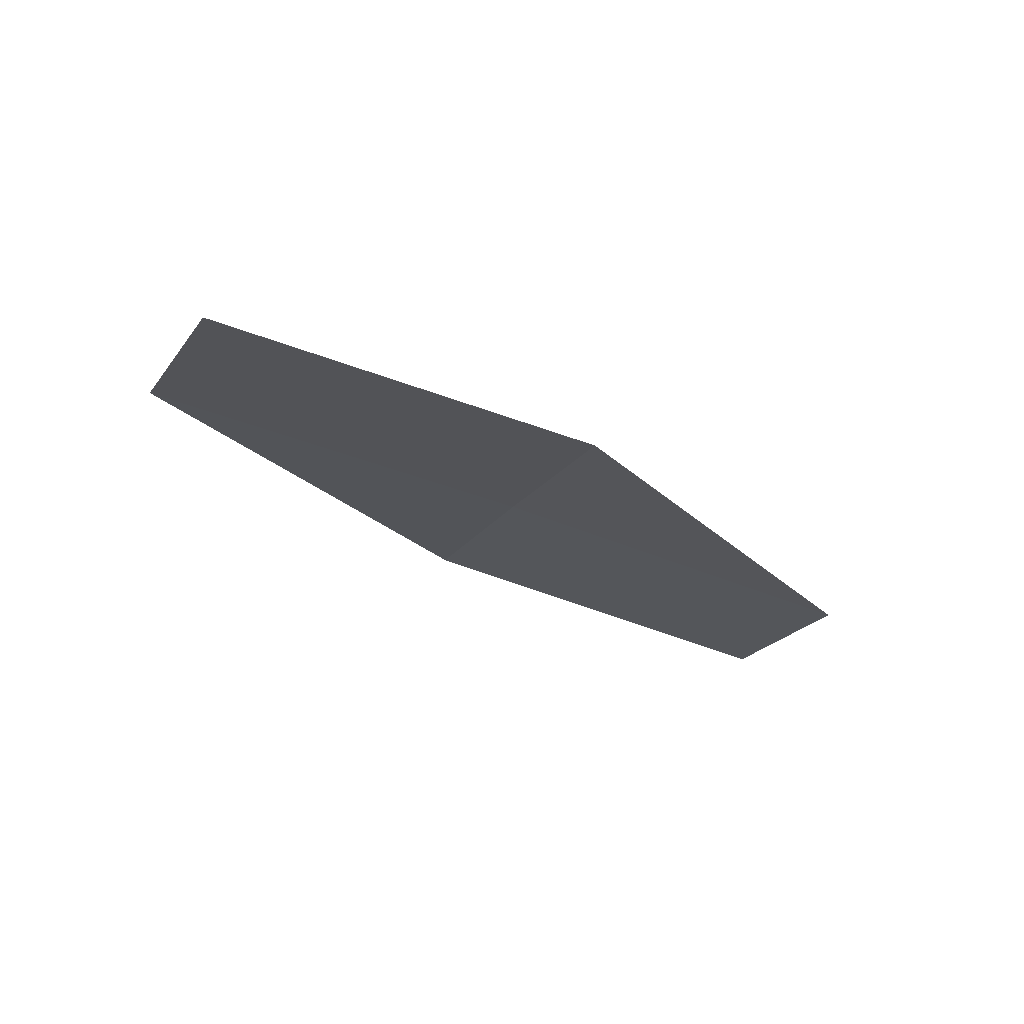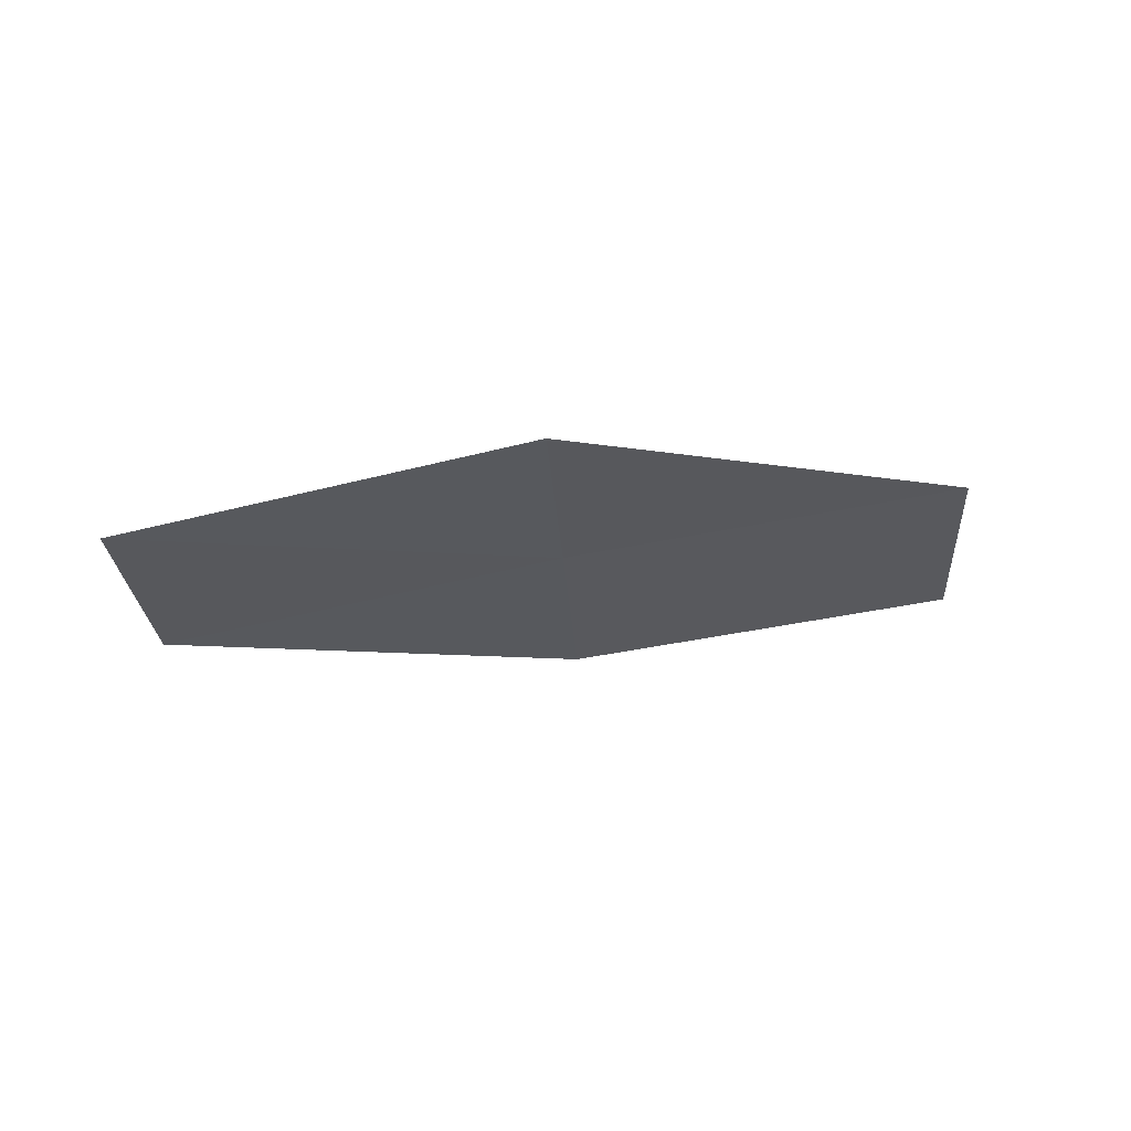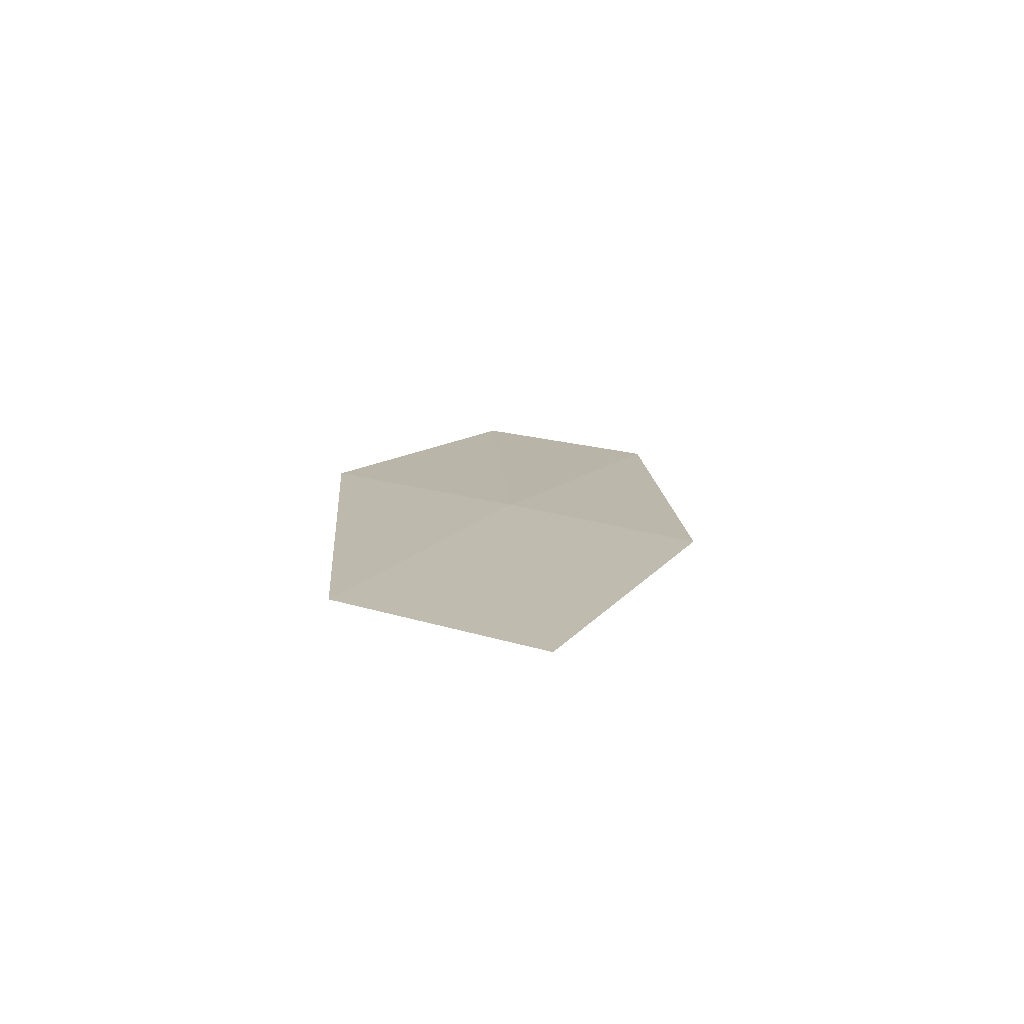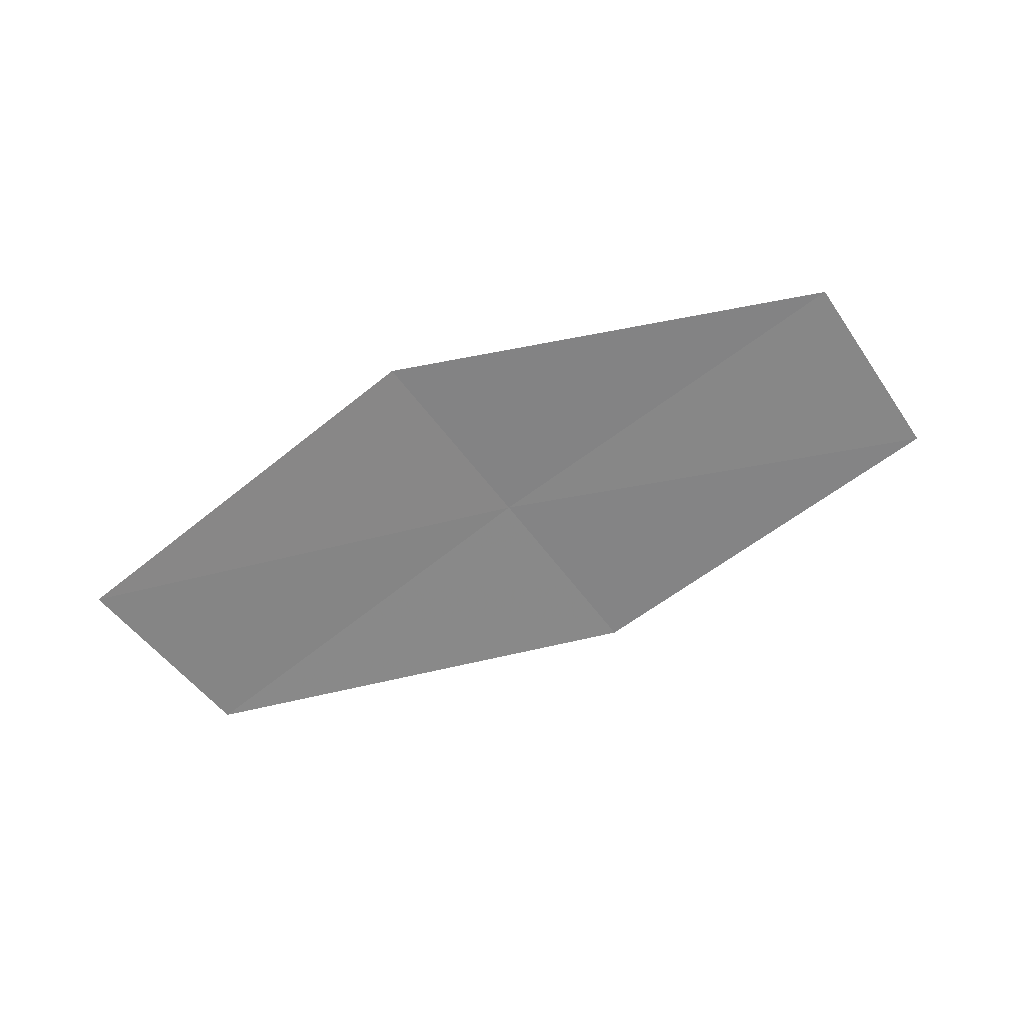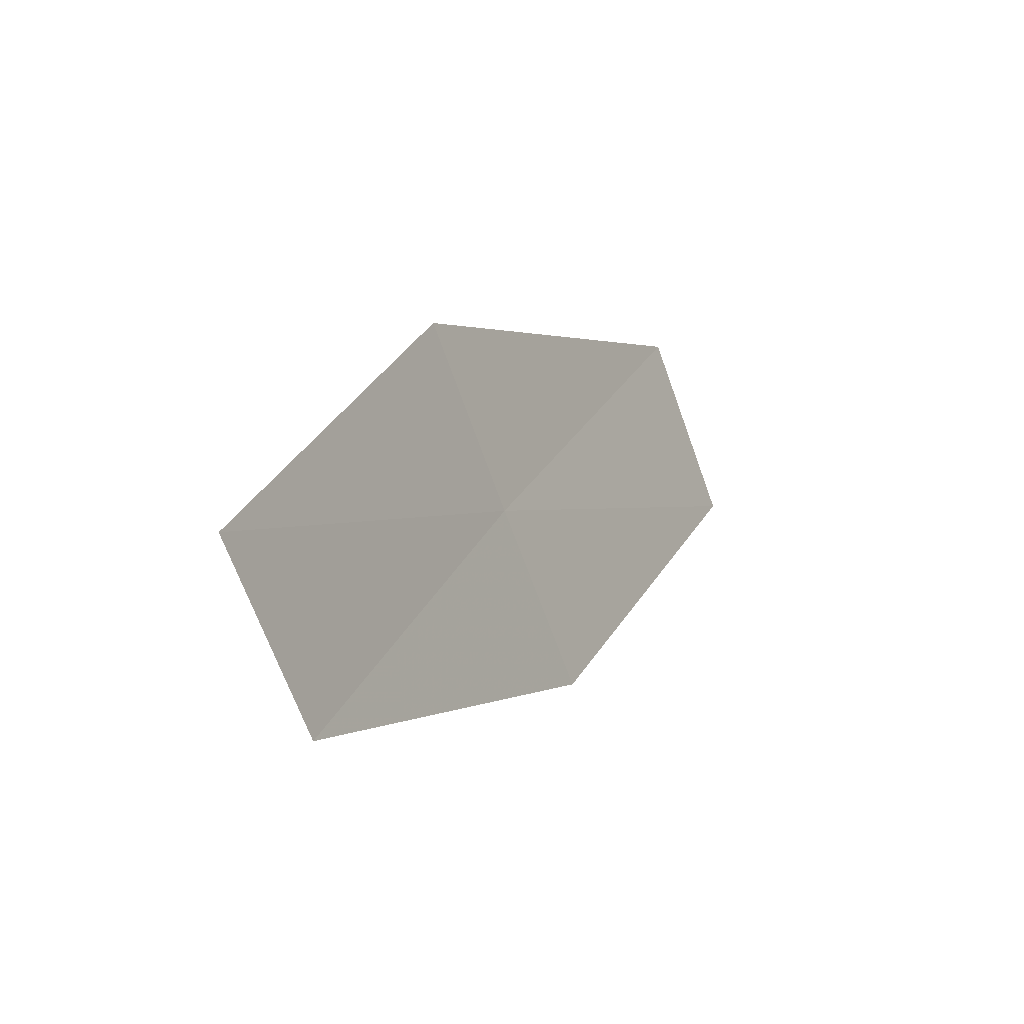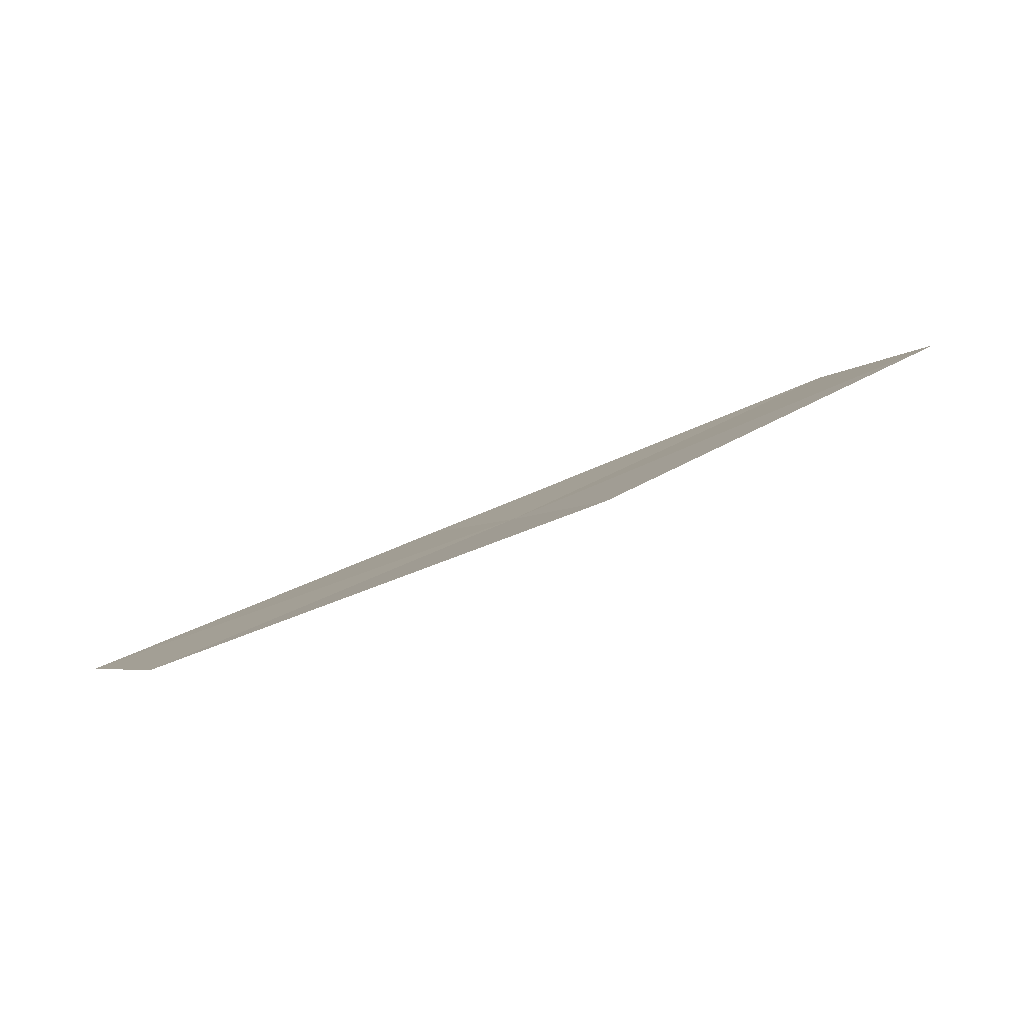
<metadata>
{"format":"obj","ext":"obj","renderer":"f3d","projection":"perspective","resolution":1024,"background":"white","views":[{"elev":-19.9,"azim":-52.1,"up":"+Z"},{"elev":-29.7,"azim":154.7,"up":"+Z"},{"elev":23.1,"azim":-95.5,"up":"+Z"},{"elev":-54.7,"azim":-174.1,"up":"+Z"},{"elev":-0.2,"azim":130.6,"up":"+Y"},{"elev":-78.2,"azim":-150.2,"up":"+Y"}]}
</metadata>
<code>
v 12.29 -18.77 16.97
v 12.53 -18.34 16.98
v 11.48 -18.32 17.12
v 11.25 -18.75 17.1
v 12.06 -19.19 16.96
v 13.08 -19.22 16.79
v 13.33 -18.81 16.78
f 1 2 3
f 1 3 4
f 1 4 5
f 1 5 6
f 1 6 7
f 1 7 2

</code>
